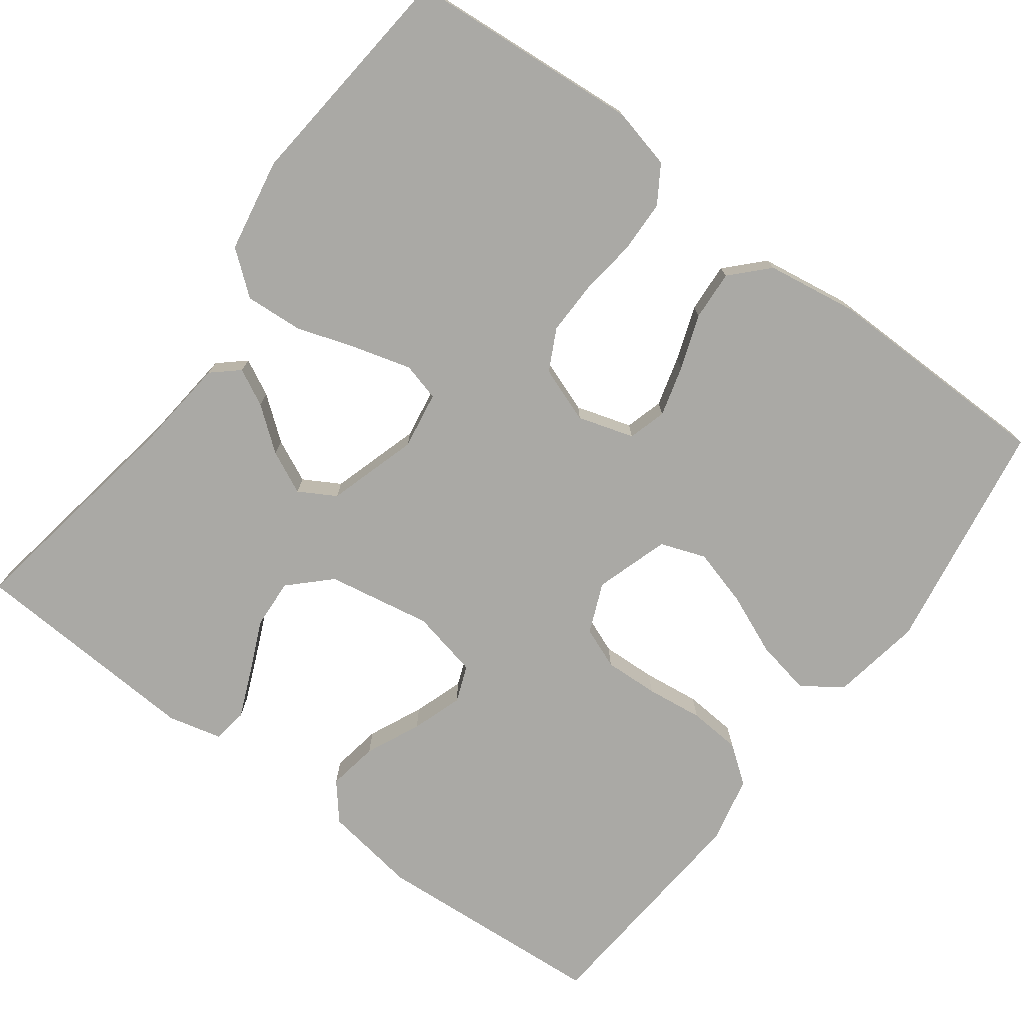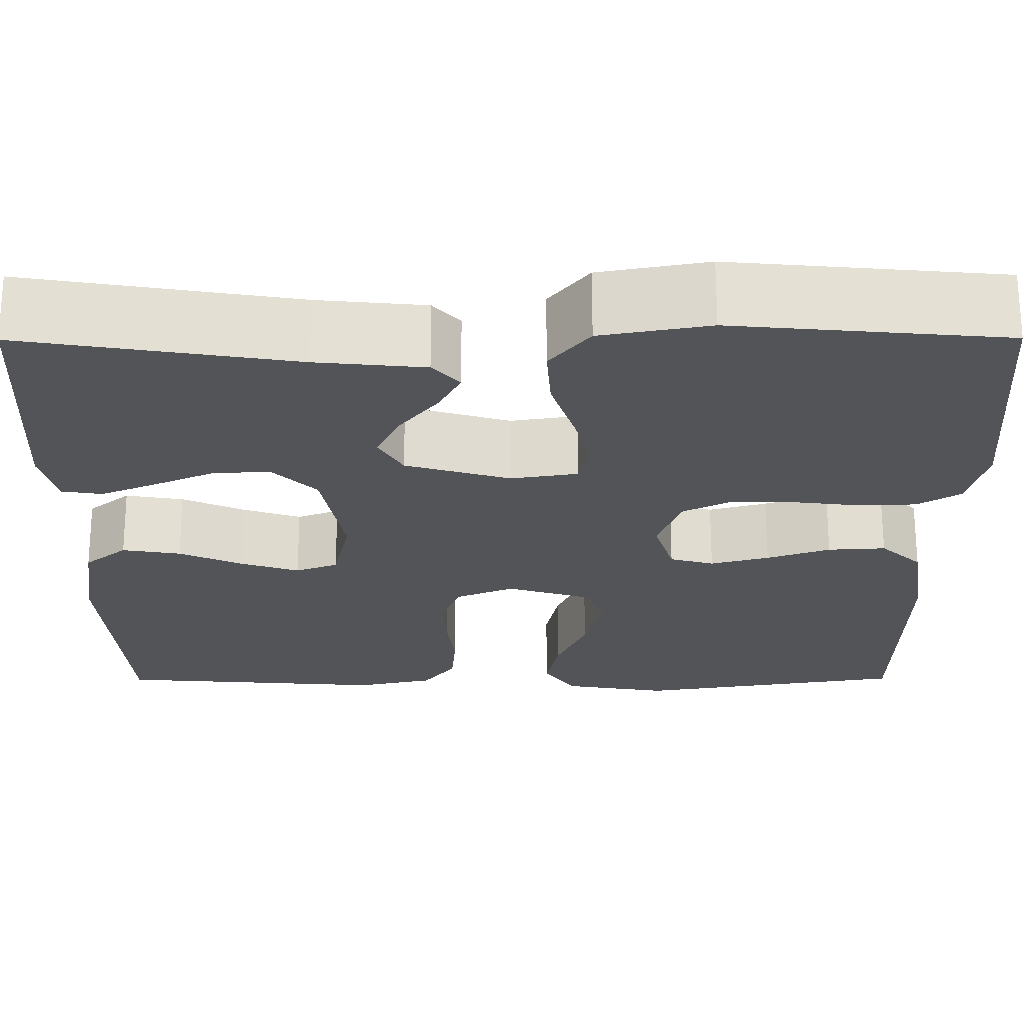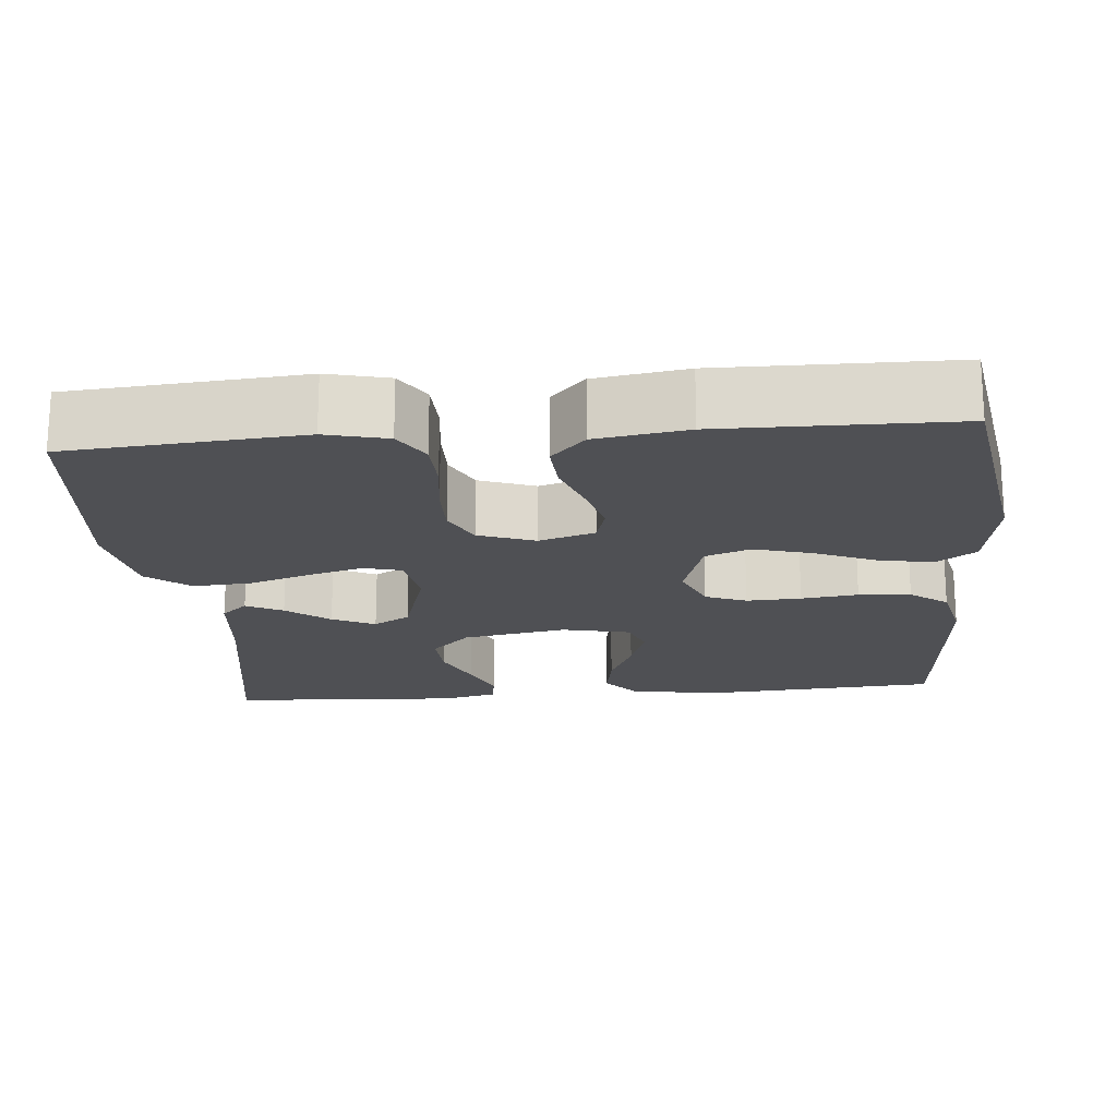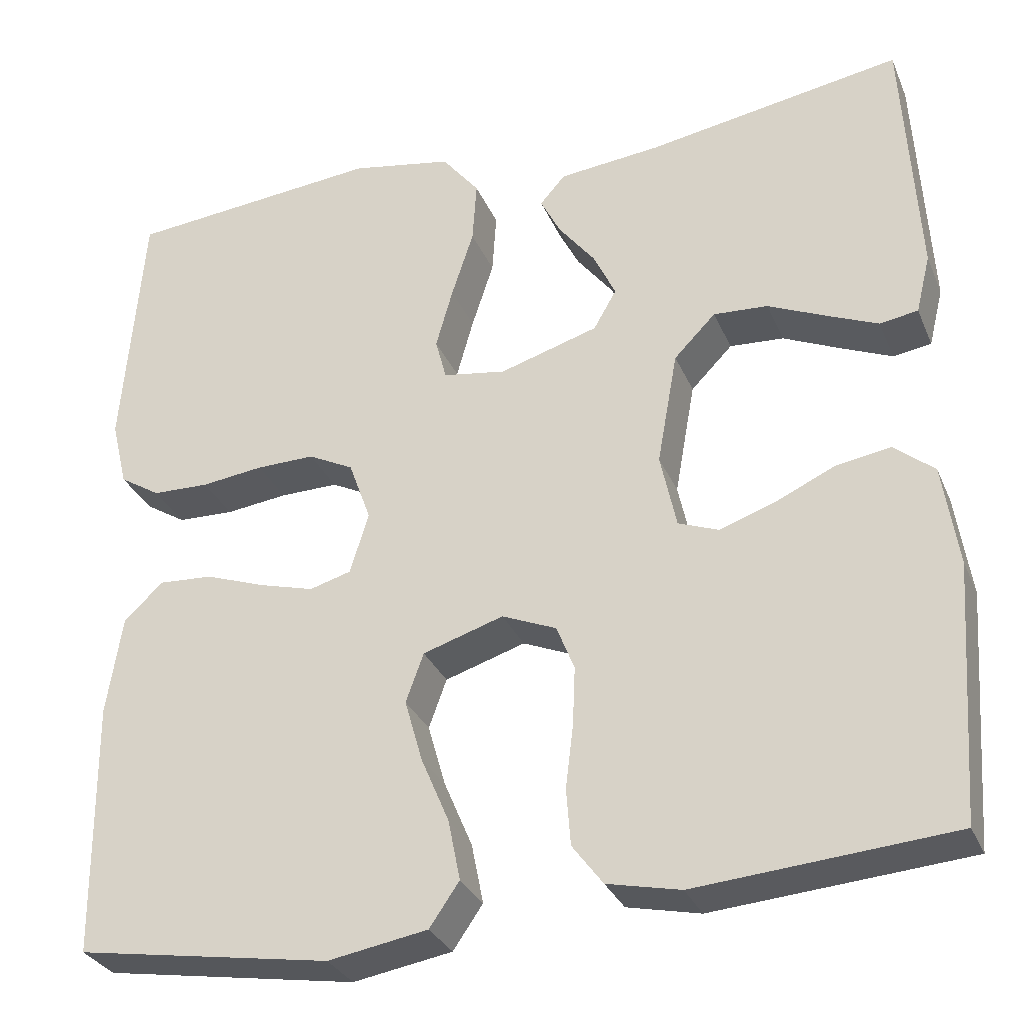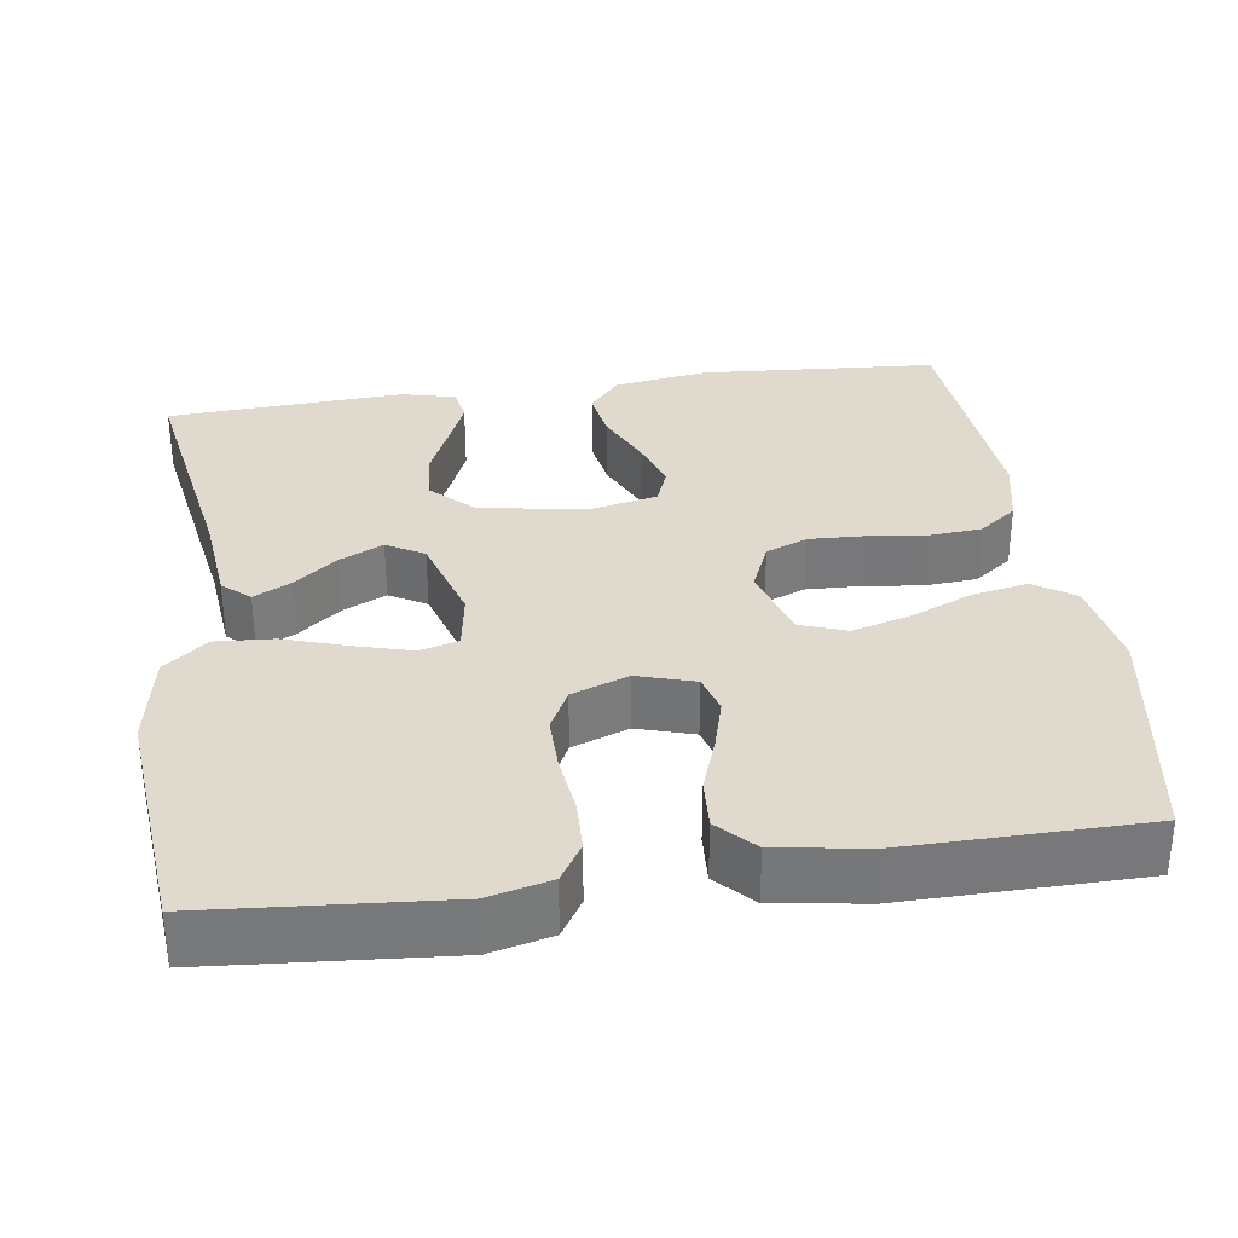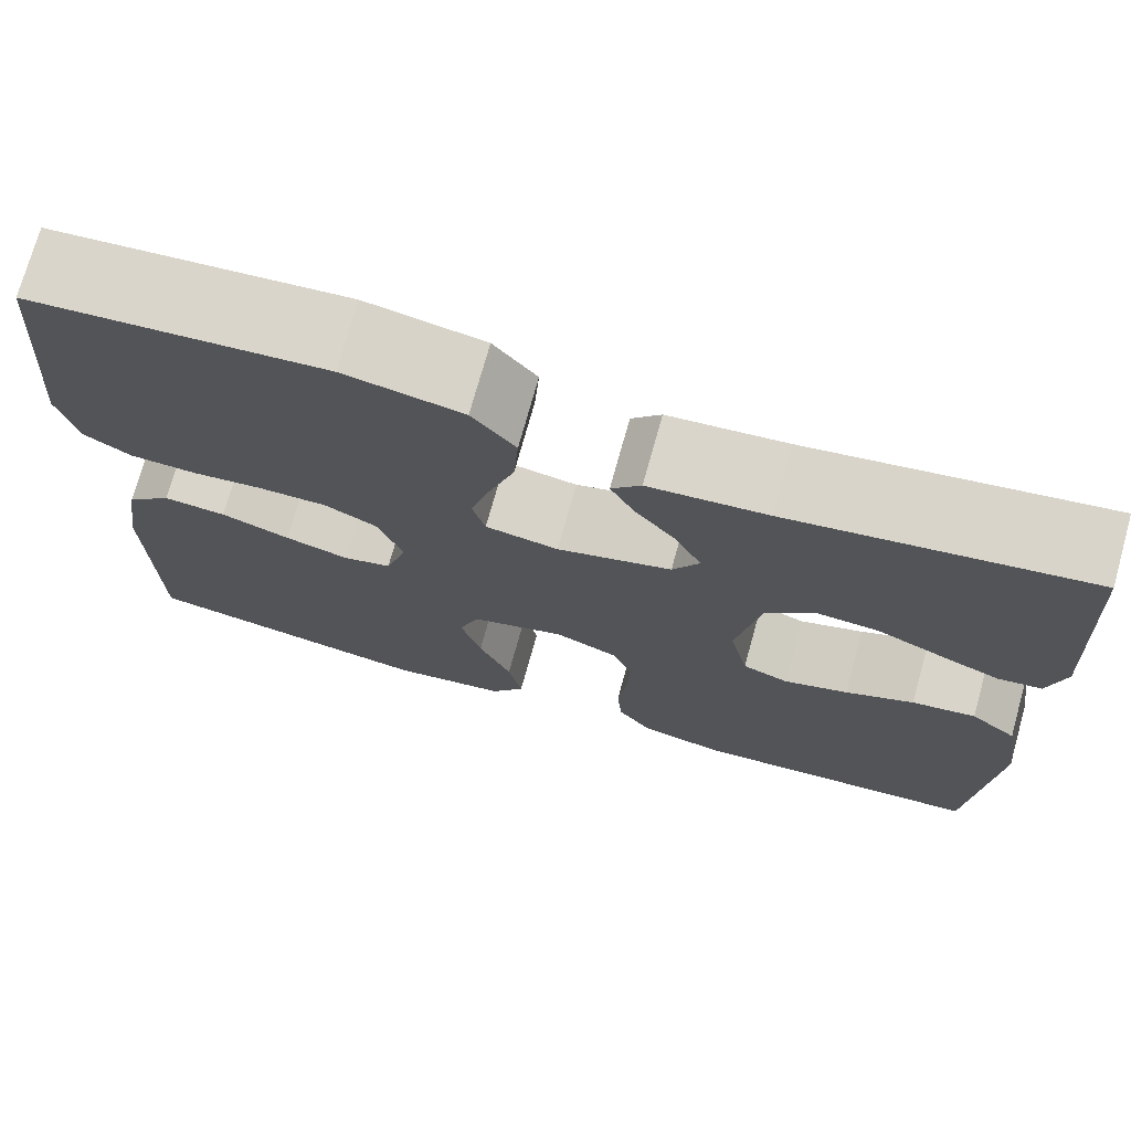
<metadata>
{"format":"obj","ext":"obj","renderer":"f3d","projection":"perspective","resolution":1024,"background":"white","views":[{"elev":-75.4,"azim":53.3,"up":"+Y"},{"elev":66.8,"azim":-0.1,"up":"+Z"},{"elev":-19.1,"azim":95.0,"up":"+Y"},{"elev":-30.7,"azim":-159.7,"up":"+Z"},{"elev":32.9,"azim":81.8,"up":"+Y"},{"elev":73.8,"azim":-164.4,"up":"+Z"}]}
</metadata>
<code>
v 0.5 0.07 -0.5
v 0.2 0.07 -0.549
v 0.083 0.07 -0.529
v 0.048 0.07 -0.478
v 0.062 0.07 -0.407
v 0.095 0.07 -0.329
v 0.116 0.07 -0.255
v 0.095 0.07 -0.197
v 0 0.07 -0.167
v -0.064 0.07 -0.194
v -0.085 0.07 -0.247
v -0.082 0.07 -0.317
v -0.073 0.07 -0.39
v -0.078 0.07 -0.457
v -0.114 0.07 -0.505
v -0.2 0.07 -0.524
v -0.5 0.07 -0.5
v -0.521 0.07 -0.2
v -0.503 0.07 -0.08
v -0.456 0.07 -0.041
v -0.391 0.07 -0.052
v -0.321 0.07 -0.084
v -0.256 0.07 -0.106
v -0.209 0.07 -0.088
v -0.19 0.07 0
v -0.214 0.07 0.134
v -0.263 0.07 0.184
v -0.327 0.07 0.18
v -0.394 0.07 0.15
v -0.455 0.07 0.124
v -0.5 0.07 0.131
v -0.517 0.07 0.2
v -0.5 0.07 0.5
v -0.2 0.07 0.45
v -0.08 0.07 0.438
v -0.05 0.07 0.404
v -0.074 0.07 0.357
v -0.117 0.07 0.302
v -0.143 0.07 0.247
v -0.116 0.07 0.2
v 0 0.07 0.165
v 0.074 0.07 0.177
v 0.087 0.07 0.226
v 0.067 0.07 0.297
v 0.041 0.07 0.377
v 0.036 0.07 0.451
v 0.08 0.07 0.506
v 0.2 0.07 0.528
v 0.5 0.07 0.5
v 0.524 0.07 0.2
v 0.505 0.07 0.121
v 0.457 0.07 0.091
v 0.39 0.07 0.089
v 0.317 0.07 0.098
v 0.248 0.07 0.099
v 0.195 0.07 0.072
v 0.169 0.07 0
v 0.191 0.07 -0.072
v 0.24 0.07 -0.086
v 0.305 0.07 -0.068
v 0.375 0.07 -0.043
v 0.439 0.07 -0.039
v 0.485 0.07 -0.083
v 0.503 0.07 -0.2
v 0.5 0 -0.5
v 0.2 0 -0.549
v 0.083 0 -0.529
v 0.048 0 -0.478
v 0.062 0 -0.407
v 0.095 0 -0.329
v 0.116 0 -0.255
v 0.095 0 -0.197
v 0 0 -0.167
v -0.064 0 -0.194
v -0.085 0 -0.247
v -0.082 0 -0.317
v -0.073 0 -0.39
v -0.078 0 -0.457
v -0.114 0 -0.505
v -0.2 0 -0.524
v -0.5 0 -0.5
v -0.521 0 -0.2
v -0.503 0 -0.08
v -0.456 0 -0.041
v -0.391 0 -0.052
v -0.321 0 -0.084
v -0.256 0 -0.106
v -0.209 0 -0.088
v -0.19 0 0
v -0.214 0 0.134
v -0.263 0 0.184
v -0.327 0 0.18
v -0.394 0 0.15
v -0.455 0 0.124
v -0.5 0 0.131
v -0.517 0 0.2
v -0.5 0 0.5
v -0.2 0 0.45
v -0.08 0 0.438
v -0.05 0 0.404
v -0.074 0 0.357
v -0.117 0 0.302
v -0.143 0 0.247
v -0.116 0 0.2
v 0 0 0.165
v 0.074 0 0.177
v 0.087 0 0.226
v 0.067 0 0.297
v 0.041 0 0.377
v 0.036 0 0.451
v 0.08 0 0.506
v 0.2 0 0.528
v 0.5 0 0.5
v 0.524 0 0.2
v 0.505 0 0.121
v 0.457 0 0.091
v 0.39 0 0.089
v 0.317 0 0.098
v 0.248 0 0.099
v 0.195 0 0.072
v 0.169 0 0
v 0.191 0 -0.072
v 0.24 0 -0.086
v 0.305 0 -0.068
v 0.375 0 -0.043
v 0.439 0 -0.039
v 0.485 0 -0.083
v 0.503 0 -0.2
f 4 5 6
f 3 4 6
f 2 3 6
f 1 2 6
f 64 1 6
f 63 64 6
f 62 63 6
f 61 62 6
f 60 61 6
f 59 60 6 7
f 58 59 7 8
f 57 58 8 9
f 56 57 9 10
f 52 53 54
f 51 52 54
f 50 51 54
f 49 50 54
f 48 49 54
f 47 48 54
f 46 47 54
f 45 46 54
f 44 45 54
f 43 44 54 55
f 42 43 55 56
f 36 37 38
f 35 36 38
f 34 35 38
f 33 34 38
f 32 33 38
f 31 32 38
f 30 31 38
f 29 30 38
f 28 29 38
f 27 28 38 39
f 26 27 39 40
f 20 21 22
f 19 20 22
f 18 19 22
f 17 18 22
f 16 17 22
f 15 16 22
f 14 15 22
f 13 14 22
f 12 13 22
f 11 12 22 23
f 10 11 23 24
f 10 24 25
f 56 10 25
f 42 56 25
f 41 42 25
f 25 26 40 41
f 70 69 68
f 70 68 67
f 70 67 66
f 70 66 65
f 70 65 128
f 70 128 127
f 70 127 126
f 70 126 125
f 70 125 124
f 71 70 124 123
f 72 71 123 122
f 73 72 122 121
f 74 73 121 120
f 118 117 116
f 118 116 115
f 118 115 114
f 118 114 113
f 118 113 112
f 118 112 111
f 118 111 110
f 118 110 109
f 118 109 108
f 119 118 108 107
f 120 119 107 106
f 102 101 100
f 102 100 99
f 102 99 98
f 102 98 97
f 102 97 96
f 102 96 95
f 102 95 94
f 102 94 93
f 102 93 92
f 103 102 92 91
f 104 103 91 90
f 86 85 84
f 86 84 83
f 86 83 82
f 86 82 81
f 86 81 80
f 86 80 79
f 86 79 78
f 86 78 77
f 86 77 76
f 87 86 76 75
f 88 87 75 74
f 89 88 74
f 89 74 120
f 89 120 106
f 89 106 105
f 105 104 90 89
f 1 65 66 2
f 2 66 67 3
f 3 67 68 4
f 4 68 69 5
f 5 69 70 6
f 6 70 71 7
f 7 71 72 8
f 8 72 73 9
f 9 73 74 10
f 10 74 75 11
f 11 75 76 12
f 12 76 77 13
f 13 77 78 14
f 14 78 79 15
f 15 79 80 16
f 16 80 81 17
f 17 81 82 18
f 18 82 83 19
f 19 83 84 20
f 20 84 85 21
f 21 85 86 22
f 22 86 87 23
f 23 87 88 24
f 24 88 89 25
f 25 89 90 26
f 26 90 91 27
f 27 91 92 28
f 28 92 93 29
f 29 93 94 30
f 30 94 95 31
f 31 95 96 32
f 32 96 97 33
f 33 97 98 34
f 34 98 99 35
f 35 99 100 36
f 36 100 101 37
f 37 101 102 38
f 38 102 103 39
f 39 103 104 40
f 40 104 105 41
f 41 105 106 42
f 42 106 107 43
f 43 107 108 44
f 44 108 109 45
f 45 109 110 46
f 46 110 111 47
f 47 111 112 48
f 48 112 113 49
f 49 113 114 50
f 50 114 115 51
f 51 115 116 52
f 52 116 117 53
f 53 117 118 54
f 54 118 119 55
f 55 119 120 56
f 56 120 121 57
f 57 121 122 58
f 58 122 123 59
f 59 123 124 60
f 60 124 125 61
f 61 125 126 62
f 62 126 127 63
f 63 127 128 64
f 64 128 65 1

</code>
